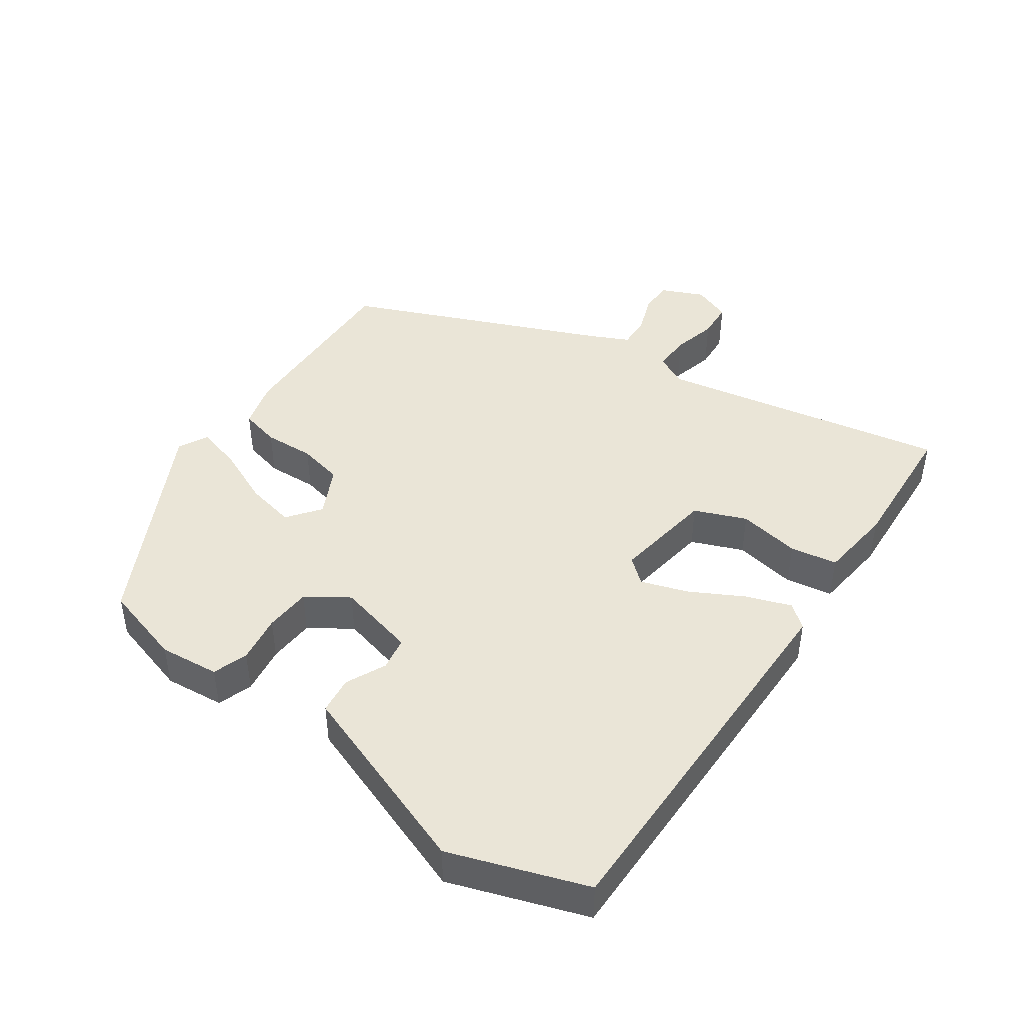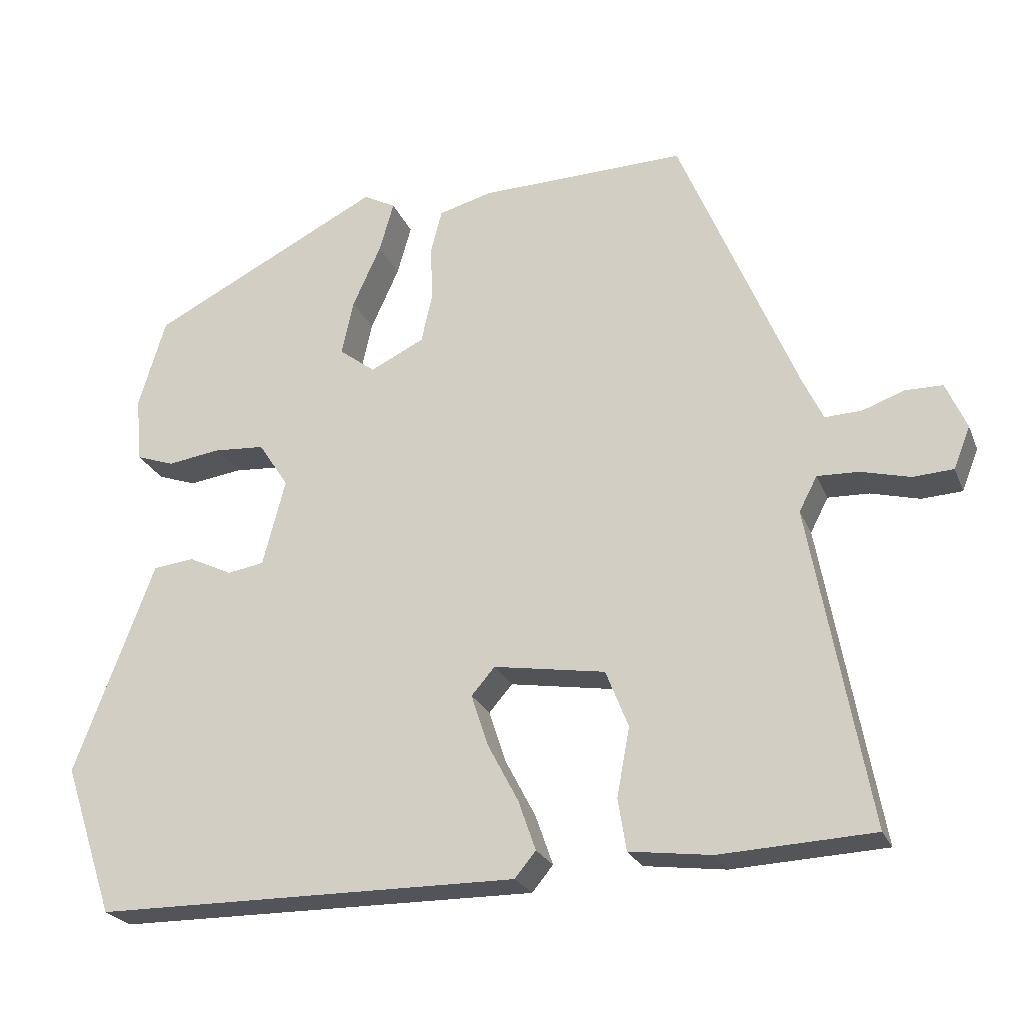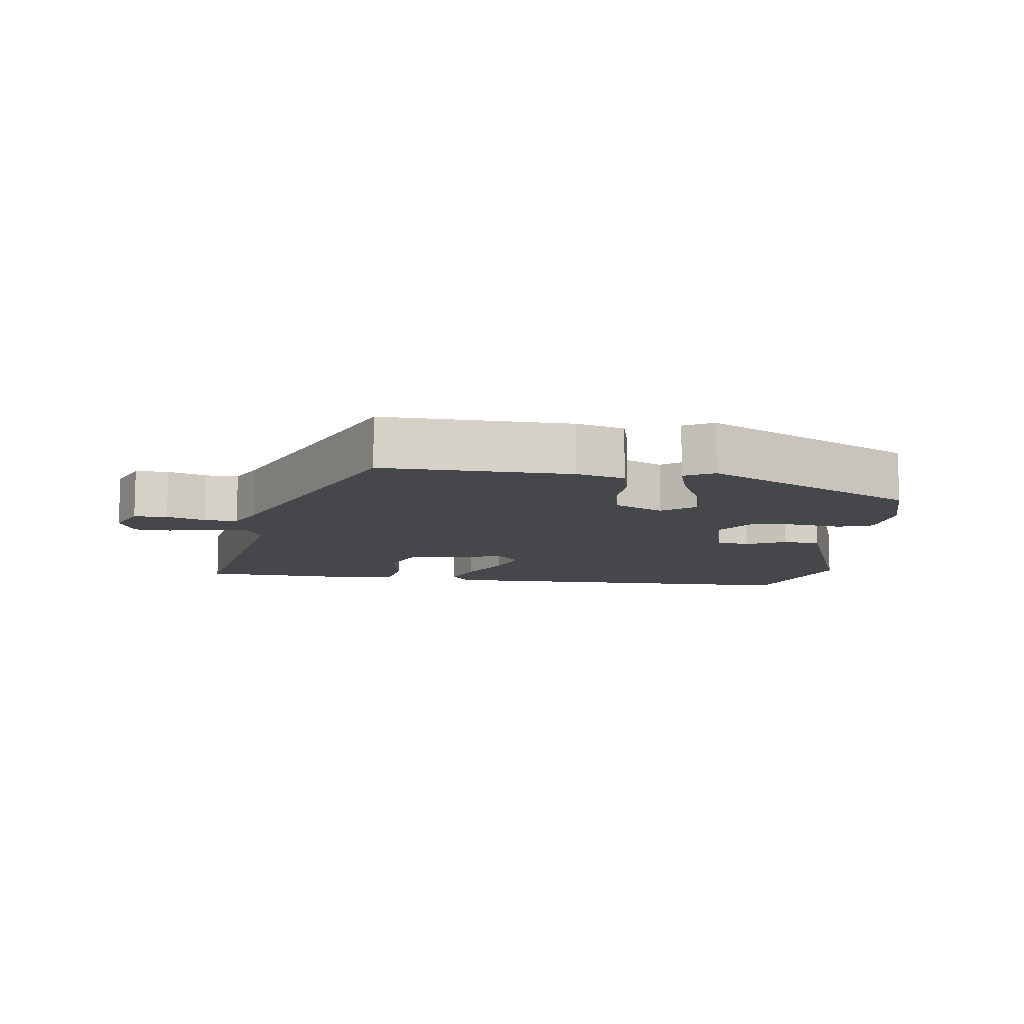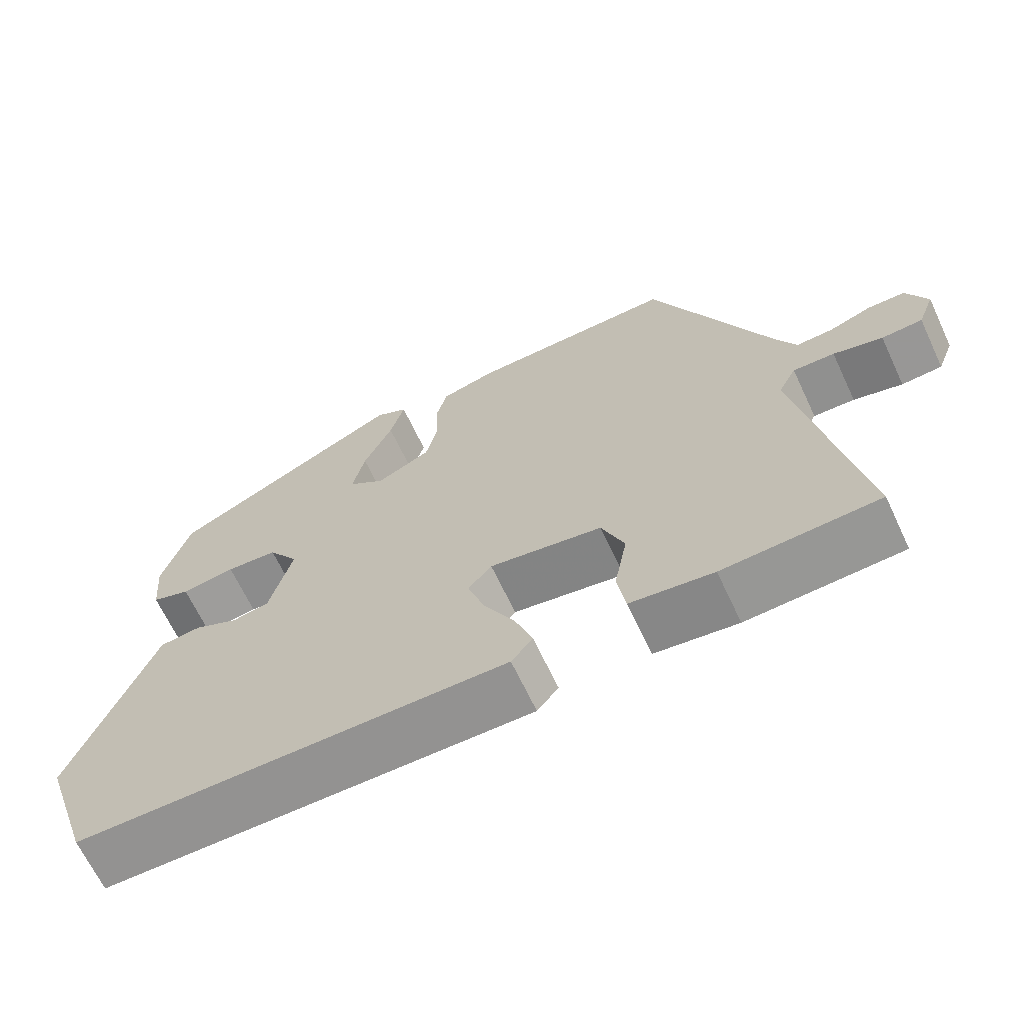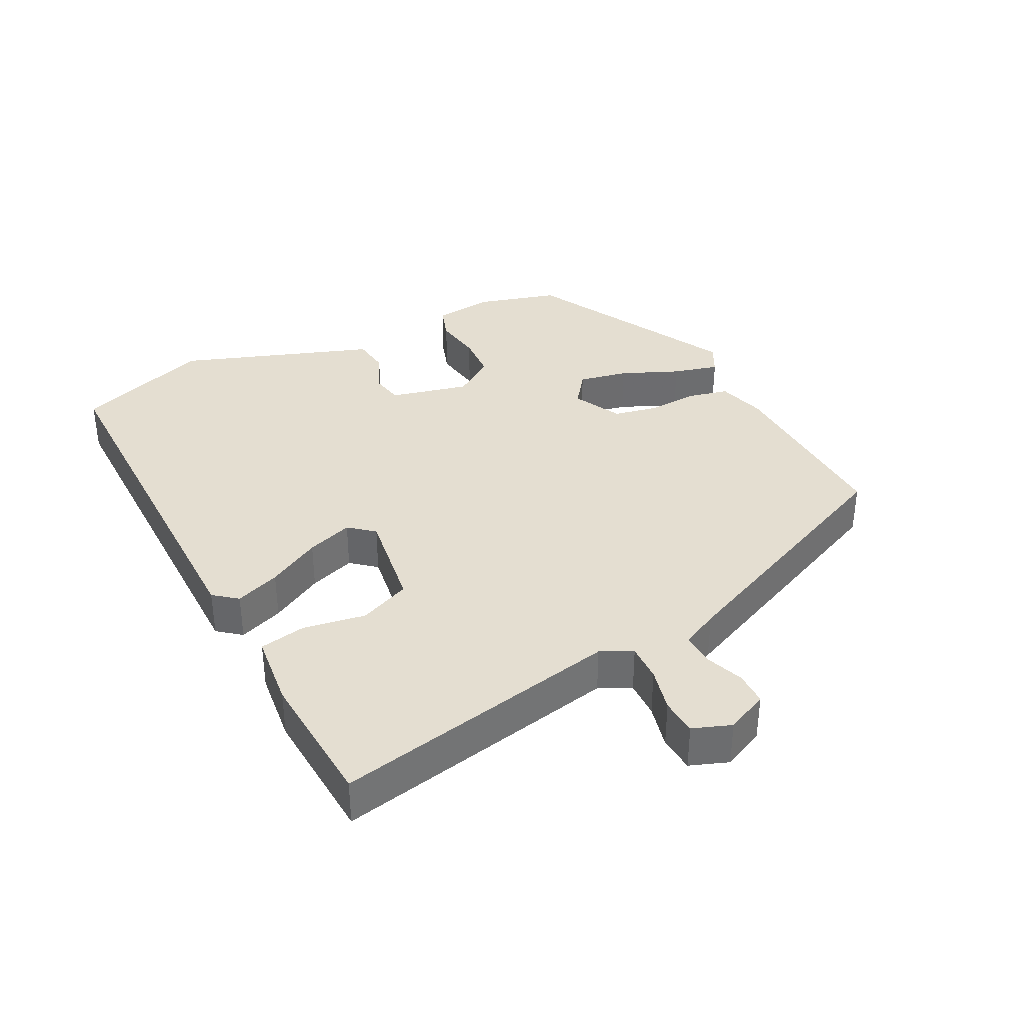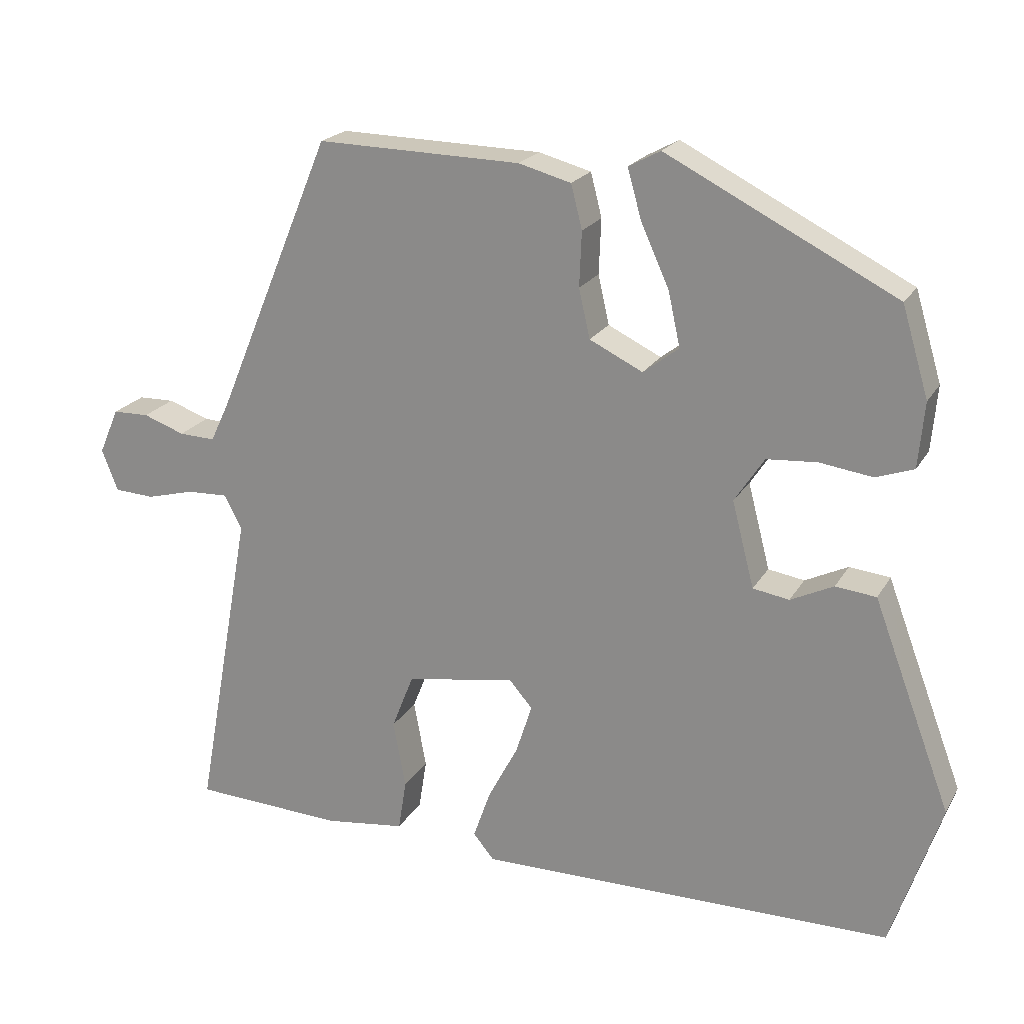
<metadata>
{"format":"obj","ext":"obj","renderer":"f3d","projection":"perspective","resolution":1024,"background":"white","views":[{"elev":44.4,"azim":124.5,"up":"+Y"},{"elev":-24.0,"azim":-161.4,"up":"+Z"},{"elev":-10.4,"azim":-7.6,"up":"+Y"},{"elev":-66.6,"azim":-154.8,"up":"+Z"},{"elev":36.5,"azim":-118.0,"up":"+Y"},{"elev":20.9,"azim":22.5,"up":"+Z"}]}
</metadata>
<code>
v 0.559 0.07 -0.323
v 0.492 0.07 -0.523
v -0.072 0.07 -0.527
v -0.1 0.07 -0.493
v -0.077 0.07 -0.427
v -0.036 0.07 -0.349
v -0.014 0.07 -0.281
v -0.045 0.07 -0.245
v -0.193 0.07 -0.269
v -0.223 0.07 -0.345
v -0.206 0.07 -0.436
v -0.217 0.07 -0.505
v -0.326 0.07 -0.519
v -0.53 0.07 -0.509
v -0.453 0.07 -0.084
v -0.477 0.07 -0.038
v -0.532 0.07 -0.04
v -0.597 0.07 -0.057
v -0.651 0.07 -0.054
v -0.673 0.07 0.002
v -0.646 0.07 0.064
v -0.597 0.07 0.065
v -0.541 0.07 0.045
v -0.492 0.07 0.043
v -0.466 0.07 0.098
v -0.309 0.07 0.475
v -0.034 0.07 0.469
v 0.037 0.07 0.45
v 0.052 0.07 0.391
v 0.049 0.07 0.317
v 0.064 0.07 0.251
v 0.136 0.07 0.216
v 0.184 0.07 0.253
v 0.168 0.07 0.326
v 0.13 0.07 0.41
v 0.111 0.07 0.477
v 0.154 0.07 0.5
v 0.463 0.07 0.343
v 0.499 0.07 0.223
v 0.491 0.07 0.135
v 0.44 0.07 0.117
v 0.369 0.07 0.127
v 0.301 0.07 0.122
v 0.261 0.07 0.061
v 0.291 0.07 -0.055
v 0.34 0.07 -0.063
v 0.398 0.07 -0.035
v 0.453 0.07 -0.041
v 0.495 0.07 -0.153
v 0.559 0 -0.323
v 0.492 0 -0.523
v -0.072 0 -0.527
v -0.1 0 -0.493
v -0.077 0 -0.427
v -0.036 0 -0.349
v -0.014 0 -0.281
v -0.045 0 -0.245
v -0.193 0 -0.269
v -0.223 0 -0.345
v -0.206 0 -0.436
v -0.217 0 -0.505
v -0.326 0 -0.519
v -0.53 0 -0.509
v -0.453 0 -0.084
v -0.477 0 -0.038
v -0.532 0 -0.04
v -0.597 0 -0.057
v -0.651 0 -0.054
v -0.673 0 0.002
v -0.646 0 0.064
v -0.597 0 0.065
v -0.541 0 0.045
v -0.492 0 0.043
v -0.466 0 0.098
v -0.309 0 0.475
v -0.034 0 0.469
v 0.037 0 0.45
v 0.052 0 0.391
v 0.049 0 0.317
v 0.064 0 0.251
v 0.136 0 0.216
v 0.184 0 0.253
v 0.168 0 0.326
v 0.13 0 0.41
v 0.111 0 0.477
v 0.154 0 0.5
v 0.463 0 0.343
v 0.499 0 0.223
v 0.491 0 0.135
v 0.44 0 0.117
v 0.369 0 0.127
v 0.301 0 0.122
v 0.261 0 0.061
v 0.291 0 -0.055
v 0.34 0 -0.063
v 0.398 0 -0.035
v 0.453 0 -0.041
v 0.495 0 -0.153
f 46 47 48 49
f 4 5 6
f 3 4 6
f 2 3 6
f 1 2 6
f 49 1 6
f 46 49 6
f 45 46 6
f 44 45 6 7
f 43 44 7 8
f 40 41 42
f 39 40 42
f 38 39 42
f 37 38 42
f 36 37 42
f 35 36 42
f 34 35 42
f 33 34 42 43
f 43 8 9
f 33 43 9
f 32 33 9
f 28 29 30
f 27 28 30
f 26 27 30
f 25 26 30
f 24 25 30 31
f 21 22 23
f 20 21 23
f 19 20 23
f 18 19 23
f 17 18 23
f 16 17 23 24
f 31 32 9
f 24 31 9
f 16 24 9
f 15 16 9
f 13 14 15
f 12 13 15
f 11 12 15
f 10 11 15
f 9 10 15
f 98 97 96 95
f 55 54 53
f 55 53 52
f 55 52 51
f 55 51 50
f 55 50 98
f 55 98 95
f 55 95 94
f 56 55 94 93
f 57 56 93 92
f 91 90 89
f 91 89 88
f 91 88 87
f 91 87 86
f 91 86 85
f 91 85 84
f 91 84 83
f 92 91 83 82
f 58 57 92
f 58 92 82
f 58 82 81
f 79 78 77
f 79 77 76
f 79 76 75
f 79 75 74
f 80 79 74 73
f 72 71 70
f 72 70 69
f 72 69 68
f 72 68 67
f 72 67 66
f 73 72 66 65
f 58 81 80
f 58 80 73
f 58 73 65
f 58 65 64
f 64 63 62
f 64 62 61
f 64 61 60
f 64 60 59
f 64 59 58
f 1 50 51 2
f 2 51 52 3
f 3 52 53 4
f 4 53 54 5
f 5 54 55 6
f 6 55 56 7
f 7 56 57 8
f 8 57 58 9
f 9 58 59 10
f 10 59 60 11
f 11 60 61 12
f 12 61 62 13
f 13 62 63 14
f 14 63 64 15
f 15 64 65 16
f 16 65 66 17
f 17 66 67 18
f 18 67 68 19
f 19 68 69 20
f 20 69 70 21
f 21 70 71 22
f 22 71 72 23
f 23 72 73 24
f 24 73 74 25
f 25 74 75 26
f 26 75 76 27
f 27 76 77 28
f 28 77 78 29
f 29 78 79 30
f 30 79 80 31
f 31 80 81 32
f 32 81 82 33
f 33 82 83 34
f 34 83 84 35
f 35 84 85 36
f 36 85 86 37
f 37 86 87 38
f 38 87 88 39
f 39 88 89 40
f 40 89 90 41
f 41 90 91 42
f 42 91 92 43
f 43 92 93 44
f 44 93 94 45
f 45 94 95 46
f 46 95 96 47
f 47 96 97 48
f 48 97 98 49
f 49 98 50 1

</code>
